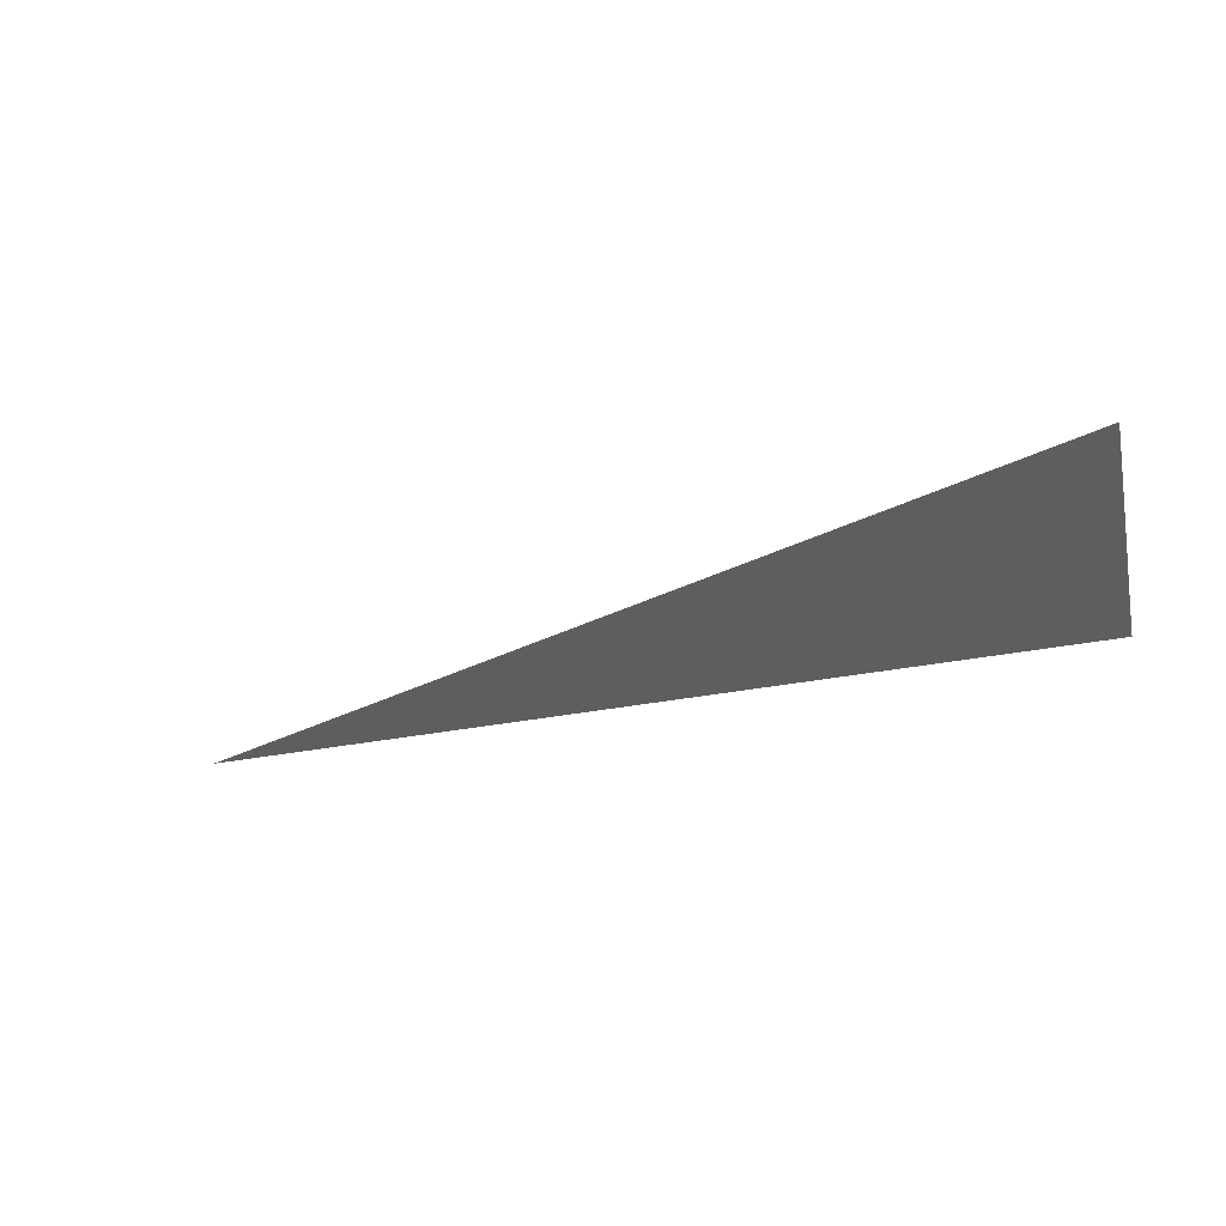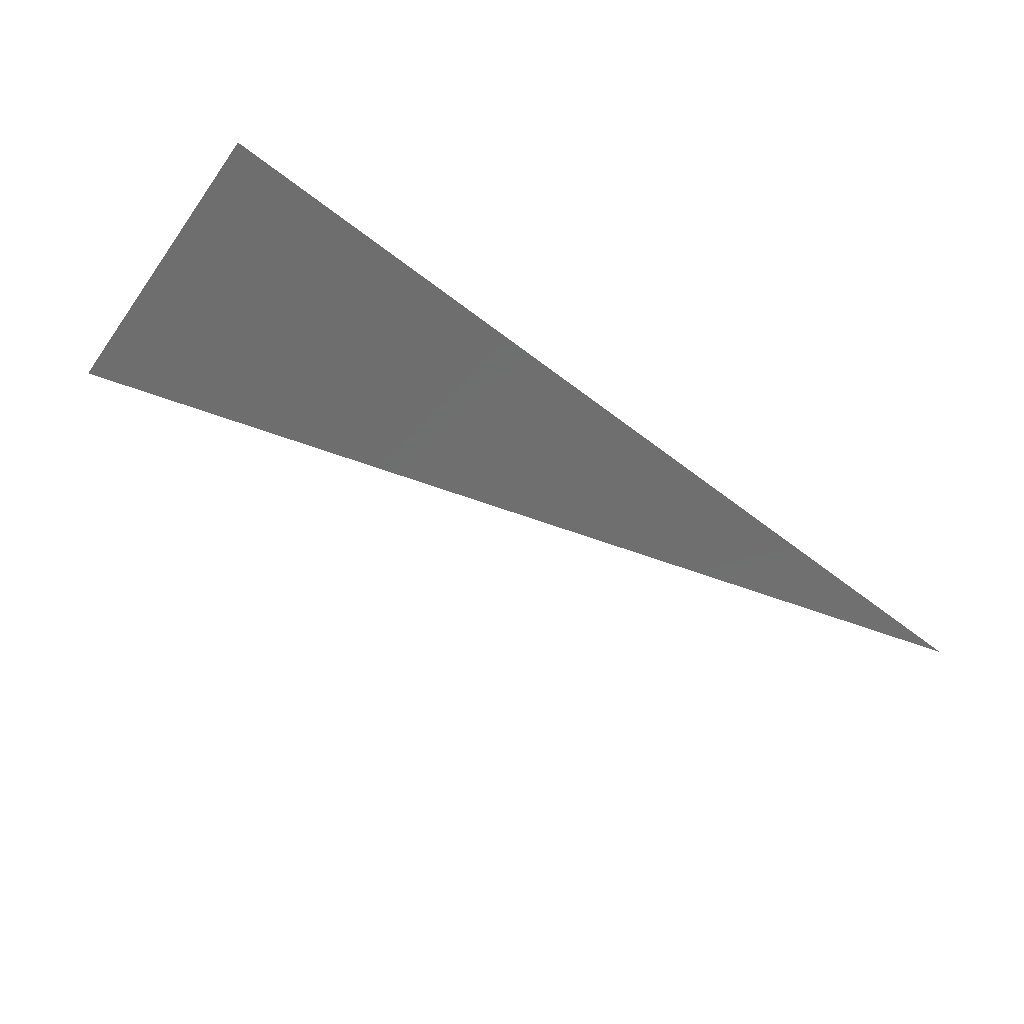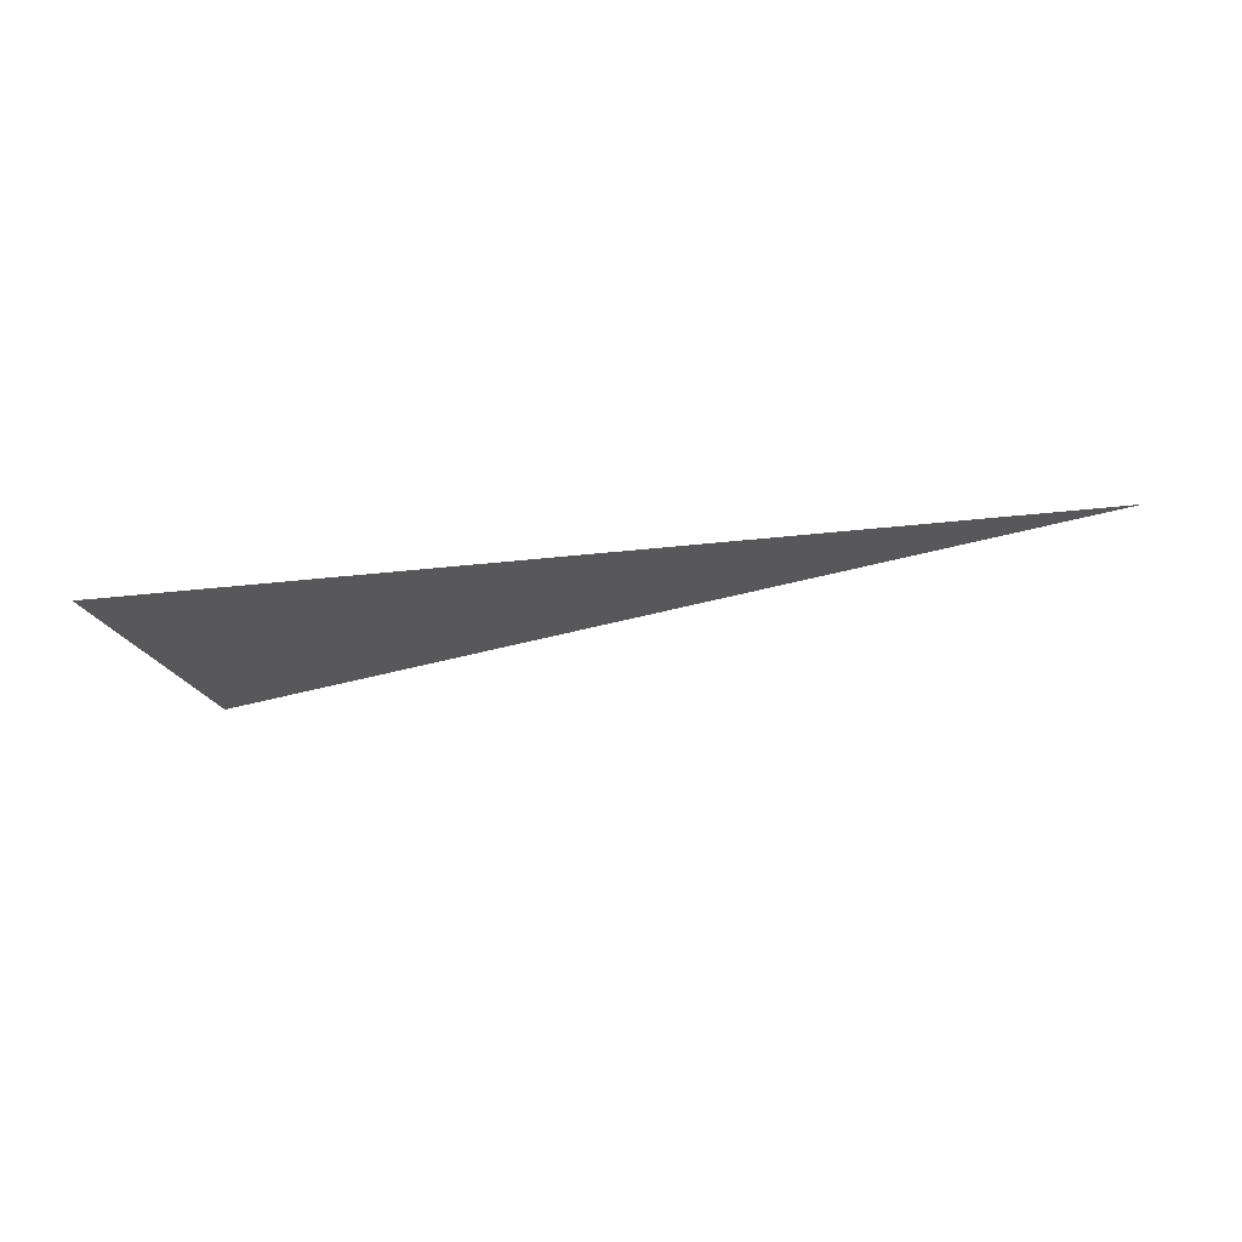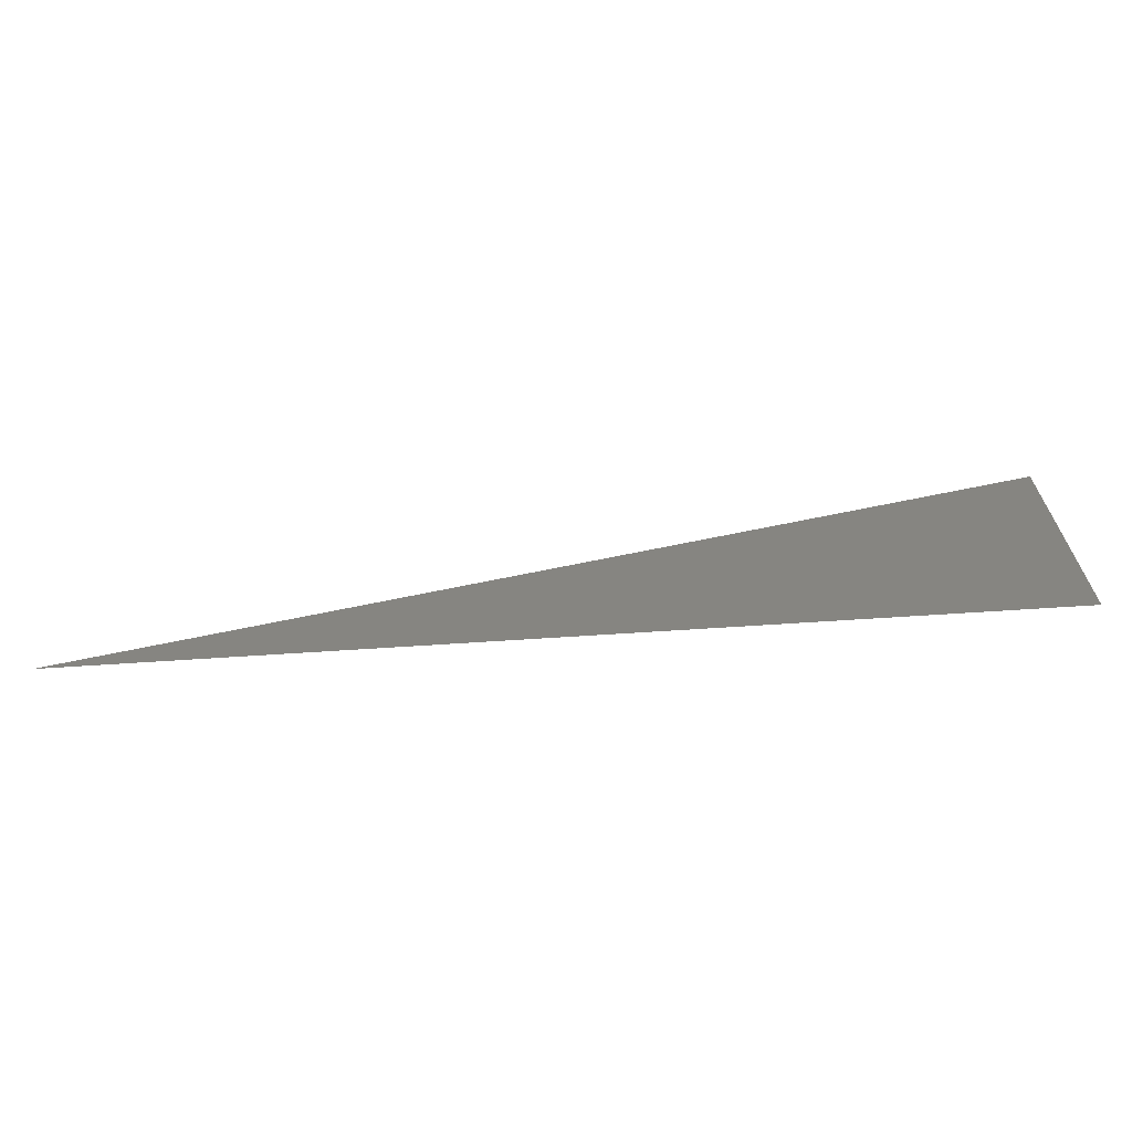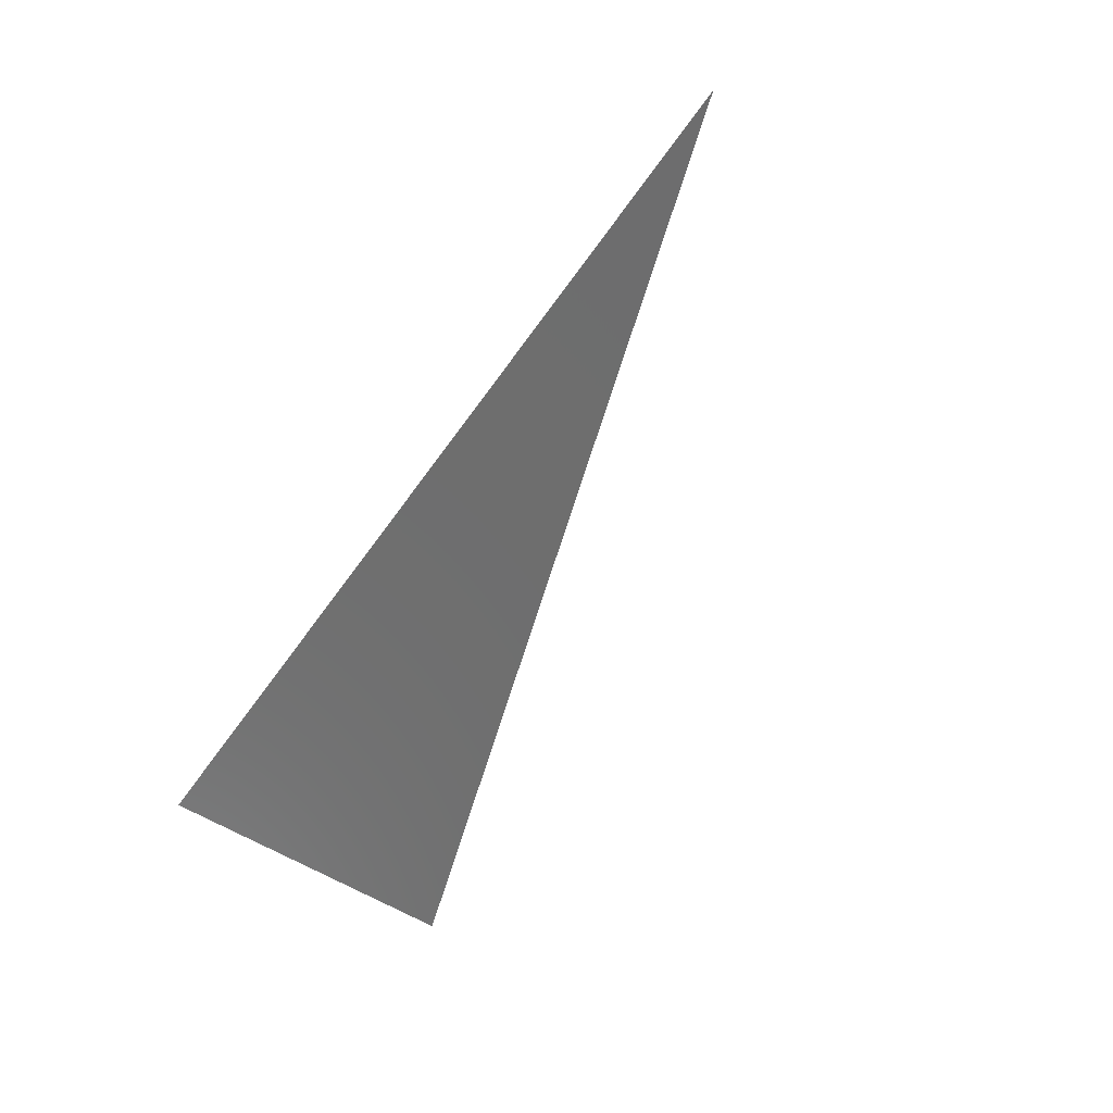
<metadata>
{"format":"stl","ext":"stl","renderer":"f3d","projection":"perspective","resolution":1024,"background":"white","views":[{"elev":-21.8,"azim":13.8,"up":"+Y"},{"elev":-70.3,"azim":144.0,"up":"+Y"},{"elev":-31.9,"azim":-165.8,"up":"+Y"},{"elev":-56.6,"azim":7.6,"up":"+Z"},{"elev":-69.4,"azim":-125.9,"up":"+Y"}]}
</metadata>
<code>
# stl→obj: 3 verts, 2 faces
v -202.2 111.3 21.75
v -202.2 112 25.16
v -212 110.7 21.75
f 1 2 3
f 3 2 1

</code>
